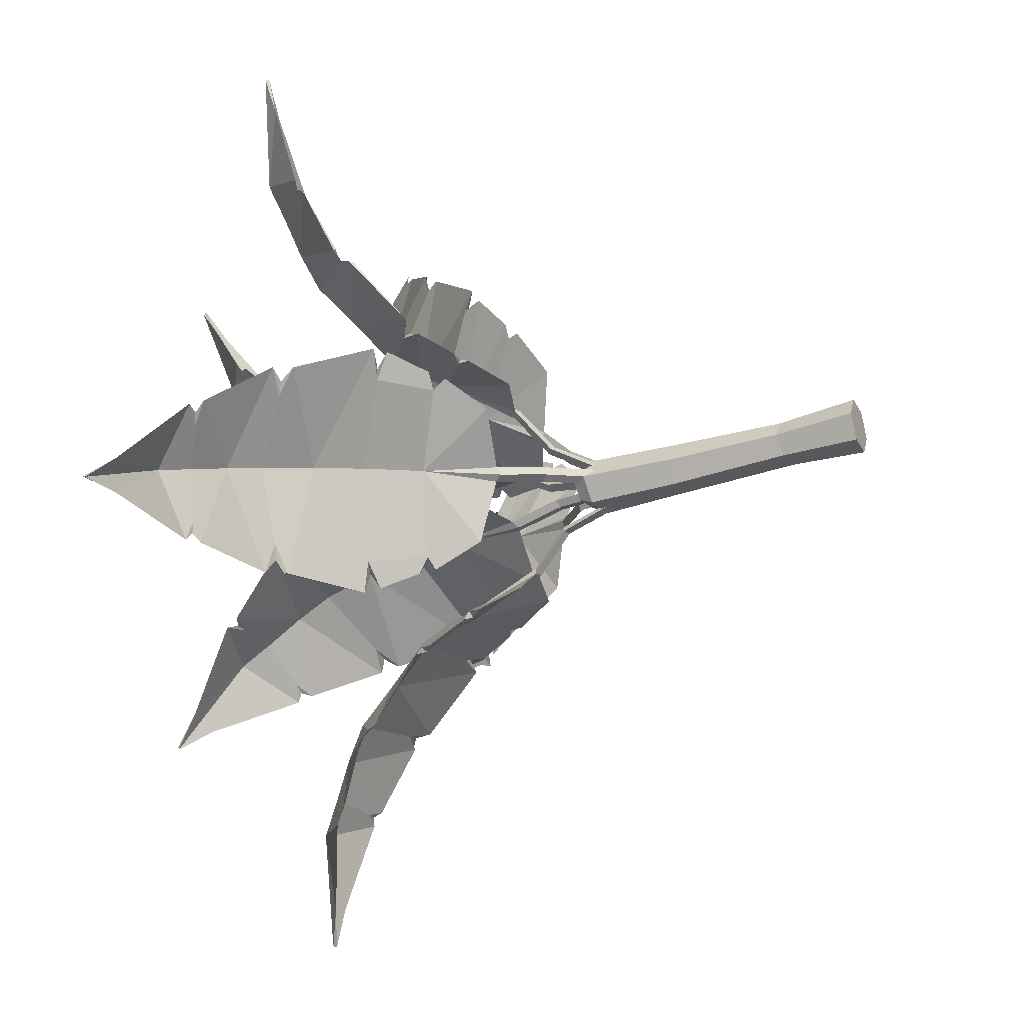
<metadata>
{"format":"obj","ext":"obj","renderer":"f3d","projection":"perspective","resolution":1024,"background":"white","views":[{"elev":-29.7,"azim":-66.5,"up":"+Z"}]}
</metadata>
<code>
g default
v 0.136 0 -0.2478
v -0.1285 0 -0.2478
v -0.2607 0 -0.01885
v -0.1285 0 0.2102
v 0.136 0 0.2102
v 0.2682 0 -0.01885
v 0.2288 2.746 -0.263
v -0.04141 2.819 -0.263
v -0.1765 2.855 -0.02079
v -0.04141 2.819 0.2214
v 0.2288 2.746 0.2214
v 0.3639 2.71 -0.02079
v 0.1522 0.7244 0.1678
v -0.06204 0.7812 0.1665
v -0.1696 0.8033 -0.02218
v -0.06292 0.7687 -0.2094
v 0.1513 0.7119 -0.208
v 0.2589 0.6898 -0.0194
v 0.1707 1.961 0.1925
v -0.06814 1.907 0.1789
v -0.1779 1.893 -0.04668
v -0.04874 1.932 -0.2586
v 0.1901 1.986 -0.245
v 0.2998 2 -0.01946
v -0.08183 2.988 -0.02079
v 0.005926 2.965 0.1366
v 0.1814 2.918 0.1366
v 0.2692 2.894 -0.02079
v 0.1814 2.918 -0.1781
v 0.005926 2.965 -0.1781
v -0.3465 7.026 2.608
v -0.6728 7.01 2.561
v -0.5656 7.236 2.89
v -0.5681 7.207 2.917
v -0.228 6.034 1.01
v -0.2246 6.075 0.9728
v -0.3392 6.623 1.56
v -0.3414 6.583 1.59
v -0.1009 5.135 0.4589
v -0.1053 5.101 0.5007
v -0.06588 4.498 0.4696
v -0.05516 4.513 0.3909
v -1.291 4.793 0.5039
v -1.037 4.946 0.5252
v -1.354 4.933 0.5907
v 1.059 4.915 0.9098
v 0.7747 4.995 0.8613
v 1.076 5.049 0.9413
v 0.7762 5.749 1.334
v 0.4907 5.868 1.273
v 0.7515 5.935 1.404
v -1.249 5.633 1.047
v -0.9735 5.792 1.059
v -1.264 5.842 1.125
v -1.047 6.38 1.675
v -0.8503 6.471 1.696
v -1.035 6.499 1.78
v 0.3247 6.455 1.882
v 0.08254 6.529 1.815
v 0.2744 6.566 1.971
v -1.043 4.262 0.4425
v -0.9242 4.354 0.4638
v -1.101 4.417 0.4605
v 0.8681 4.341 0.7134
v 0.7387 4.443 0.7254
v 0.9136 4.503 0.7613
v -1.263 5.849 1.101
v -1.13 5.766 1.055
v -1.252 5.672 1.037
v -1.16 4.923 0.4552
v -0.9579 4.358 0.4102
v -0.9671 6.463 1.707
v 0.1977 6.531 1.863
v 0.6269 5.861 1.307
v 0.8896 5.012 0.8333
v 0.7566 4.455 0.6456
v -0.1678 5.564 0.7633
v -0.1639 5.602 0.7236
v -0.2794 6.354 1.246
v -0.2819 6.316 1.276
v -0.3943 6.838 1.86
v -0.393 6.874 1.838
v -0.07689 4.836 0.3986
v -0.7101 3.843 0.4125
v 0.618 3.9 0.6024
v -0.08764 3.769 0.3188
v -0.013 3.727 0.355
v 0.05679 3.779 0.3404
v -0.001613 3.756 0.2677
v 0.009544 2.752 0.003848
v 0.08051 2.747 0.06117
v 0.1568 2.759 0.02538
v 0.09161 2.774 -0.02351
v 0.1183 3.319 0.08695
v 0.05645 3.315 0.02615
v -0.02759 3.311 0.06538
v 0.04521 3.287 0.1121
v 0.2269 7.484 -1.635
v 0.5403 7.432 -1.725
v 0.3614 7.747 -1.925
v 0.3488 7.726 -1.957
v 0.5283 6.102 -0.3887
v 0.5458 6.131 -0.3448
v 0.5313 6.81 -0.7893
v 0.5158 6.779 -0.8257
v 0.4585 5.098 -0.05052
v 0.4416 5.076 -0.09705
v 0.3139 4.492 -0.1901
v 0.3351 4.485 -0.1124
v 1.474 4.698 -0.637
v 1.26 4.869 -0.5213
v 1.524 4.852 -0.7077
v -0.8052 5.091 -0.04471
v -0.5135 5.135 -0.09525
v -0.8092 5.23 -0.03564
v -0.5577 5.988 -0.3454
v -0.2539 6.065 -0.3771
v -0.5288 6.184 -0.3758
v 1.383 5.656 -0.9146
v 1.152 5.831 -0.7812
v 1.403 5.877 -0.9429
v 1.097 6.559 -1.226
v 0.9245 6.666 -1.146
v 1.069 6.703 -1.288
v -0.2221 6.784 -0.8521
v 0.03632 6.819 -0.8718
v -0.1896 6.91 -0.9265
v 1.179 4.189 -0.6045
v 1.078 4.292 -0.5558
v 1.252 4.34 -0.6081
v -0.6571 4.473 -0.0745
v -0.5254 4.566 -0.1131
v -0.6884 4.645 -0.06252
v 1.412 5.877 -0.9193
v 1.293 5.794 -0.8446
v 1.396 5.691 -0.8985
v 1.394 4.819 -0.5125
v 1.129 4.279 -0.5203
v 1.026 6.653 -1.204
v -0.08614 6.842 -0.8685
v -0.3921 6.077 -0.3553
v -0.6058 5.151 -0.0213
v -0.5109 4.556 -0.03234
v 0.4826 5.588 -0.2511
v 0.4997 5.613 -0.2058
v 0.5445 6.47 -0.5466
v 0.5294 6.442 -0.5834
v 0.5097 7.094 -1.03
v 0.5227 7.123 -1.001
v 0.4074 4.796 -0.0547
v 0.8133 3.803 -0.5411
v -0.4627 4.003 -0.1737
v 0.2643 3.75 -0.2288
v 0.1756 3.725 -0.2412
v 0.1258 3.776 -0.189
v 0.2018 3.729 -0.1524
v 0.116 2.694 -0.1398
v 0.02937 2.711 -0.1639
v -0.02547 2.718 -0.09916
v 0.05455 2.714 -0.07794
v 0.2113 3.237 -0.1191
v 0.1236 3.232 -0.1373
v 0.07129 3.261 -0.07885
v 0.1493 3.236 -0.04996
v 1.592 5.786 3.839
v 1.346 5.663 4.022
v 1.649 5.832 4.247
v 1.671 5.799 4.253
v 0.5238 5.296 2.366
v 0.4947 5.343 2.358
v 0.8287 5.663 3.025
v 0.8525 5.619 3.027
v 0.2492 4.656 1.564
v 0.2804 4.614 1.578
v 0.3237 4.09 1.277
v 0.2699 4.126 1.229
v -0.4637 3.905 2.244
v -0.2936 4.13 2.152
v -0.4481 3.988 2.399
v 1.357 4.775 0.9686
v 1.131 4.756 1.164
v 1.383 4.895 1.033
v 1.439 5.33 1.769
v 1.2 5.347 1.974
v 1.464 5.473 1.908
v -0.08232 4.555 2.903
v 0.09502 4.796 2.793
v -0.04629 4.721 3.049
v 0.4747 5.16 3.466
v 0.6115 5.309 3.386
v 0.5533 5.248 3.573
v 1.514 5.679 2.705
v 1.302 5.673 2.858
v 1.542 5.74 2.84
v -0.3133 3.529 1.816
v -0.2266 3.65 1.788
v -0.3477 3.644 1.931
v 1.124 4.232 0.7339
v 1.043 4.275 0.8712
v 1.179 4.384 0.8014
v -0.06475 4.733 3.036
v -0.00764 4.717 2.884
v -0.0941 4.592 2.916
v -0.4246 4.081 2.182
v -0.2894 3.654 1.78
v 0.545 5.257 3.468
v 1.413 5.706 2.811
v 1.315 5.383 1.901
v 1.183 4.818 1.076
v 0.9928 4.31 0.8154
v 0.4075 4.95 1.976
v 0.3774 4.994 1.965
v 0.6473 5.513 2.679
v 0.6715 5.471 2.683
v 1.006 5.769 3.335
v 0.9877 5.807 3.336
v 0.2394 4.409 1.385
v -0.09186 3.278 1.398
v 0.9082 3.768 0.6475
v 0.2451 3.459 0.8921
v 0.3237 3.439 0.8463
v 0.3543 3.515 0.8126
v 0.2629 3.49 0.7977
v 0.1387 2.646 0.2045
v 0.2285 2.654 0.1899
v 0.2499 2.701 0.1221
v 0.1695 2.703 0.1424
v 0.2159 3.109 0.4788
v 0.2419 3.171 0.4281
v 0.156 3.158 0.4307
v 0.1317 3.115 0.509
v 4.07 5.896 0.3689
v 4.081 5.827 0.6916
v 4.437 5.976 0.5425
v 4.455 5.941 0.5345
v 2.255 5.404 0.4929
v 2.231 5.453 0.5042
v 2.967 5.793 0.5523
v 2.983 5.746 0.542
v 1.445 4.726 0.3755
v 1.475 4.683 0.3652
v 1.257 4.129 0.2508
v 1.186 4.166 0.261
v 1.605 4.153 1.462
v 1.624 4.343 1.234
v 1.74 4.249 1.522
v 1.586 4.632 -0.8768
v 1.617 4.664 -0.5809
v 1.653 4.755 -0.8818
v 2.286 5.251 -0.5888
v 2.318 5.322 -0.2834
v 2.412 5.404 -0.5557
v 2.358 4.811 1.411
v 2.366 5.013 1.165
v 2.497 4.985 1.435
v 3.133 5.391 1.172
v 3.143 5.511 0.9909
v 3.264 5.478 1.153
v 3.094 5.683 -0.1852
v 3.099 5.721 0.07351
v 3.22 5.753 -0.1425
v 1.342 3.718 1.164
v 1.368 3.823 1.058
v 1.416 3.848 1.237
v 1.265 4.104 -0.7269
v 1.331 4.172 -0.591
v 1.35 4.254 -0.7593
v 2.476 4.998 1.441
v 2.383 4.958 1.312
v 2.361 4.85 1.422
v 1.574 4.315 1.365
v 1.325 3.834 1.104
v 3.173 5.477 1.099
v 3.123 5.734 -0.0482
v 2.322 5.334 -0.4233
v 1.575 4.71 -0.6825
v 1.256 4.207 -0.5878
v 1.871 5.038 0.4278
v 1.845 5.084 0.4386
v 2.581 5.633 0.5313
v 2.598 5.589 0.5214
v 3.322 5.905 0.5646
v 3.312 5.946 0.5736
v 1.295 4.465 0.3251
v 1.126 3.397 0.793
v 1.075 3.668 -0.5213
v 0.9012 3.477 0.206
v 0.9085 3.443 0.1198
v 0.8976 3.51 0.06334
v 0.8335 3.495 0.1334
v 0.2827 2.619 0.04527
v 0.3217 2.614 -0.03714
v 0.2778 2.65 -0.1004
v 0.2487 2.664 -0.02409
v 0.5065 3.132 0.1462
v 0.5297 3.112 0.06194
v 0.5023 3.163 0.002064
v 0.4556 3.163 0.07527
v -3.519 6.267 -0.8197
v -3.349 6.355 -1.088
v -3.747 6.466 -1.102
v -3.761 6.434 -1.121
v -1.861 5.643 -0.1753
v -1.842 5.689 -0.1488
v -2.482 6.109 -0.4168
v -2.494 6.066 -0.4388
v -1.147 4.884 0.02811
v -1.171 4.845 0
v -0.9695 4.276 -0.05422
v -0.9098 4.304 -0.007321
v -0.6283 4.897 -1.097
v -0.791 4.962 -0.8571
v -0.724 5.027 -1.167
v -1.909 4.249 0.8111
v -1.785 4.417 0.5964
v -1.985 4.364 0.835
v -2.433 5.02 0.5163
v -2.31 5.226 0.3122
v -2.544 5.187 0.495
v -1.38 5.554 -1.159
v -1.546 5.621 -0.8943
v -1.509 5.738 -1.17
v -2.238 6.061 -1.132
v -2.36 6.086 -0.9528
v -2.371 6.147 -1.148
v -2.961 5.694 -0.003973
v -2.834 5.846 -0.1751
v -3.054 5.793 -0.06898
v -0.5021 4.342 -0.9421
v -0.5946 4.39 -0.8313
v -0.5448 4.5 -0.9743
v -1.486 3.81 0.6328
v -1.48 3.94 0.531
v -1.596 3.938 0.6792
v -1.49 5.749 -1.158
v -1.474 5.643 -1.034
v -1.383 5.594 -1.15
v -0.6764 4.991 -0.9379
v -0.5365 4.415 -0.8365
v -2.323 6.109 -1.062
v -2.92 5.805 -0.09456
v -2.389 5.174 0.4157
v -1.809 4.405 0.7126
v -1.421 3.962 0.5841
v -1.521 5.24 -0.09271
v -1.5 5.282 -0.06535
v -2.147 5.907 -0.2706
v -2.16 5.866 -0.2929
v -2.79 6.262 -0.5619
v -2.783 6.301 -0.5447
v -1.01 4.611 0.02524
v -0.4707 3.862 -0.7072
v -1.157 3.493 0.387
v -0.6015 3.634 -0.1304
v -0.6481 3.565 -0.08796
v -0.6781 3.597 -0.01123
v -0.5855 3.608 -0.03428
v -0.04495 2.722 -0.07831
v -0.1202 2.685 -0.0421
v -0.1218 2.682 0.04302
v -0.05927 2.725 0.009879
v -0.2926 3.217 0.02321
v -0.3084 3.232 0.1041
v -0.2308 3.259 0.07604
v -0.2317 3.27 -0.01611
v 0.8816 6.061 -3.827
v 1.185 6.11 -3.706
v 1.147 6.217 -4.104
v 1.159 6.183 -4.12
v 0.4426 5.543 -2.069
v 0.4262 5.592 -2.047
v 0.6399 5.967 -2.734
v 0.6532 5.921 -2.749
v 0.2565 4.823 -1.31
v 0.2744 4.78 -1.338
v 0.2808 4.21 -1.132
v 0.2489 4.245 -1.067
v 1.443 4.676 -0.9855
v 1.191 4.774 -1.108
v 1.514 4.794 -1.095
v -0.7247 4.305 -1.915
v -0.4707 4.44 -1.833
v -0.7446 4.421 -1.989
v -0.416 5.024 -2.502
v -0.1671 5.199 -2.419
v -0.3903 5.185 -2.619
v 1.47 5.315 -1.755
v 1.194 5.419 -1.876
v 1.486 5.494 -1.889
v 1.372 5.817 -2.611
v 1.18 5.867 -2.701
v 1.377 5.9 -2.747
v 0.09826 5.614 -3.127
v 0.3078 5.74 -3.034
v 0.16 5.702 -3.232
v 1.235 4.15 -0.8203
v 1.118 4.212 -0.8944
v 1.281 4.301 -0.872
v -0.5419 3.846 -1.515
v -0.4232 3.96 -1.529
v -0.5875 3.979 -1.62
v 1.478 5.507 -1.868
v 1.345 5.42 -1.83
v 1.467 5.356 -1.758
v 1.293 4.792 -1.009
v 1.136 4.237 -0.8387
v 1.296 5.875 -2.683
v 0.2091 5.711 -3.105
v -0.2888 5.161 -2.479
v -0.5899 4.445 -1.837
v -0.4619 3.99 -1.463
v 0.3619 5.157 -1.709
v 0.3447 5.202 -1.685
v 0.525 5.789 -2.374
v 0.5385 5.745 -2.39
v 0.7515 6.097 -3.066
v 0.7414 6.137 -3.057
v 0.2437 4.553 -1.168
v 0.9429 3.708 -0.7373
v -0.2915 3.499 -1.223
v 0.3261 3.565 -0.7647
v 0.2672 3.503 -0.8016
v 0.1918 3.545 -0.8194
v 0.2313 3.553 -0.7322
v 0.2398 2.672 -0.1822
v 0.1866 2.64 -0.2495
v 0.1029 2.65 -0.2369
v 0.1518 2.688 -0.1819
v 0.1788 3.158 -0.4403
v 0.09926 3.184 -0.443
v 0.1435 3.207 -0.3718
v 0.2348 3.205 -0.3883
v -2.571 5.259 3.591
v -2.848 5.147 3.451
v -2.896 5.256 3.847
v -2.89 5.22 3.863
v -1.815 5.048 1.877
v -1.825 5.099 1.855
v -2.244 5.308 2.517
v -2.233 5.262 2.532
v -1.239 4.529 1.152
v -1.234 4.483 1.179
v -0.9358 3.991 0.9898
v -0.9217 4.037 0.925
v -2.16 3.798 0.7613
v -2.002 4.011 0.8957
v -2.289 3.863 0.863
v -0.1728 4.581 1.828
v -0.4541 4.568 1.726
v -0.2198 4.691 1.9
v -0.8423 5.038 2.374
v -1.14 5.062 2.273
v -0.9542 5.163 2.485
v -2.56 4.33 1.51
v -2.384 4.559 1.644
v -2.673 4.475 1.637
v -2.788 4.807 2.355
v -2.654 4.947 2.455
v -2.843 4.874 2.488
v -1.625 5.279 2.951
v -1.863 5.281 2.843
v -1.73 5.322 3.05
v -1.703 3.454 0.6235
v -1.639 3.567 0.7027
v -1.823 3.56 0.6681
v -0.06919 4.095 1.431
v -0.2303 4.133 1.435
v -0.1051 4.233 1.534
v -2.672 4.49 1.617
v -2.511 4.483 1.589
v -2.578 4.366 1.511
v -2.092 3.975 0.7906
v -1.664 3.579 0.6453
v -2.757 4.894 2.431
v -1.768 5.306 2.92
v -1.02 5.091 2.34
v -0.3547 4.633 1.738
v -0.208 4.179 1.37
v -1.526 4.76 1.534
v -1.532 4.808 1.509
v -2.031 5.216 2.169
v -2.022 5.172 2.186
v -2.428 5.361 2.838
v -2.439 5.401 2.829
v -1.081 4.304 1.018
v -1.222 3.223 0.5704
v -0.08781 3.671 1.134
v -0.6216 3.415 0.6382
v -0.5419 3.392 0.6803
v -0.4999 3.467 0.7014
v -0.532 3.454 0.6118
v -0.05416 2.695 0.08729
v 0.003179 2.695 0.1584
v 0.07098 2.746 0.1505
v 0.0132 2.754 0.09169
v -0.3356 3.145 0.2864
v -0.2671 3.133 0.343
v -0.2122 3.196 0.3496
v -0.2571 3.194 0.2754
g FishtailPalmTree_mesh
f 1 2 16 17
f 2 3 15 16
f 3 4 14 15
f 4 5 13 14
f 5 6 18 13
f 6 1 17 18
f 5 4 3 6
f 2 1 6 3
f 25 26 27 28
f 25 28 29 30
f 14 13 19 20
f 15 14 20 21
f 16 15 21 22
f 17 16 22 23
f 18 17 23 24
f 13 18 24 19
f 20 19 11 10
f 21 20 10 9
f 22 21 9 8
f 23 22 8 7
f 24 23 7 12
f 19 24 12 11
f 9 10 26 25
f 10 11 27 26
f 11 12 28 27
f 12 7 29 28
f 7 8 30 29
f 8 9 25 30
f 31 33 34
f 46 47 65 66
f 34 33 32
f 51 80 35 50
f 60 81 38 59
f 49 77 48
f 64 65 41 85
f 45 77 52
f 54 80 55
f 57 81 32
f 84 41 62 61
f 63 62 44 43
f 67 54 55
f 45 52 69
f 39 70 45 78
f 83 63 43
f 89 86 42
f 37 72 57 82
f 36 68 67 79
f 60 82 31
f 51 79 58
f 48 78 49
f 42 88 89
f 66 83 46
f 44 45 70
f 44 70 43
f 65 64 76
f 62 63 71
f 65 76 66
f 62 71 61
f 47 46 75
f 47 75 48
f 50 74 51
f 53 68 69 52
f 59 58 73
f 56 72 55
f 53 54 67 68
f 50 49 74
f 59 73 60
f 56 57 72
f 49 50 35 77
f 52 77 35 53
f 45 44 40 77
f 48 77 40 47
f 48 75 39 78
f 49 78 36 74
f 78 69 68 36
f 78 45 69
f 79 55 72 37
f 79 67 55
f 51 74 36 79
f 58 79 37 73
f 58 59 38 80
f 58 80 51
f 54 53 35 80
f 55 80 38 56
f 31 34 81
f 31 81 60
f 57 56 38 81
f 32 81 34
f 60 73 37 82
f 31 82 33
f 82 32 33
f 82 57 32
f 83 43 70 39
f 42 71 63 83
f 66 76 42 83
f 46 83 39 75
f 42 84 61 71
f 76 64 85 42
f 86 41 84
f 85 41 88
f 87 86 96 97
f 88 87 97 94
f 89 88 94 95
f 86 89 95 96
f 91 90 93 92
f 95 94 92 93
f 96 95 93 90
f 97 96 90 91
f 94 97 91 92
f 44 62 41 40
f 65 47 40 41
f 42 86 84
f 42 85 88
f 86 87 41
f 88 41 87
f 98 100 101
f 132 114 107 108
f 101 100 99
f 118 147 102 117
f 127 148 105 126
f 116 144 115
f 131 132 108 152
f 112 144 119
f 121 147 122
f 124 148 99
f 151 108 129 128
f 130 129 111 110
f 134 121 122
f 112 119 136
f 106 137 112 145
f 150 130 110
f 109 153 151
f 104 139 124 149
f 103 135 134 146
f 127 149 98
f 118 146 125
f 115 145 116
f 109 152 155
f 133 150 113
f 111 112 137
f 111 137 110
f 132 131 143
f 129 130 138
f 132 143 133
f 129 138 128
f 114 113 142
f 114 142 115
f 117 141 118
f 120 135 136 119
f 126 125 140
f 123 139 122
f 120 121 134 135
f 117 116 141
f 126 140 127
f 123 124 139
f 116 117 102 144
f 119 144 102 120
f 112 111 107 144
f 115 144 107 114
f 115 142 106 145
f 116 145 103 141
f 145 136 135 103
f 145 112 136
f 146 122 139 104
f 146 134 122
f 118 141 103 146
f 125 146 104 140
f 125 126 105 147
f 125 147 118
f 121 120 102 147
f 122 147 105 123
f 98 101 148
f 98 148 127
f 124 123 105 148
f 99 148 101
f 127 140 104 149
f 98 149 100
f 149 99 100
f 149 124 99
f 150 110 137 106
f 109 138 130 150
f 133 143 109 150
f 113 150 106 142
f 109 151 128 138
f 143 131 152 109
f 153 108 151
f 152 108 155
f 154 153 161 162
f 155 154 162 163
f 156 155 163 164
f 153 156 164 161
f 158 157 160 159
f 162 161 157 158
f 163 162 158 159
f 164 163 159 160
f 161 164 160 157
f 111 129 108 107
f 113 114 132 133
f 109 155 156
f 156 153 109
f 153 154 108
f 155 108 154
f 165 167 168
f 199 181 174 175
f 168 167 166
f 185 214 169 184
f 194 215 172 193
f 183 211 182
f 198 199 175 219
f 179 211 186
f 188 214 189
f 191 215 166
f 218 175 196 195
f 178 196 175 174
f 201 188 189
f 179 186 203
f 173 204 179 212
f 217 197 177
f 223 220 176
f 171 206 191 216
f 170 202 201 213
f 194 216 165
f 185 213 192
f 182 212 183
f 176 222 223
f 200 217 180
f 178 179 204
f 178 204 177
f 199 198 210
f 196 197 205
f 199 210 200
f 196 205 195
f 181 180 209
f 181 209 182
f 184 208 185
f 187 202 203 186
f 193 192 207
f 190 206 189
f 187 188 201 202
f 184 183 208
f 193 207 194
f 190 191 206
f 183 184 169 211
f 186 211 169 187
f 179 178 174 211
f 182 211 174 181
f 182 209 173 212
f 183 212 170 208
f 212 203 202 170
f 212 179 203
f 213 189 206 171
f 213 201 189
f 185 208 170 213
f 192 213 171 207
f 192 193 172 214
f 192 214 185
f 188 187 169 214
f 189 214 172 190
f 165 168 215
f 165 215 194
f 191 190 172 215
f 166 215 168
f 194 207 171 216
f 165 216 167
f 216 166 167
f 216 191 166
f 217 177 204 173
f 176 205 197 217
f 200 210 176 217
f 180 217 173 209
f 176 218 195 205
f 210 198 219 176
f 220 175 218
f 219 175 222
f 221 220 231 228
f 222 221 228 229
f 223 222 229 230
f 220 223 230 231
f 225 224 227 226
f 229 228 225 226
f 230 229 226 227
f 231 230 227 224
f 228 231 224 225
f 180 181 199 200
f 197 196 178 177
f 176 220 218
f 176 219 222
f 220 221 175
f 222 175 221
f 232 234 235
f 266 248 241 242
f 235 234 233
f 252 281 236 251
f 261 282 239 260
f 250 278 249
f 265 266 242 286
f 246 278 253
f 255 281 256
f 258 282 233
f 285 242 263 262
f 245 263 242 241
f 268 255 256
f 246 253 270
f 240 271 246 279
f 284 264 244
f 290 287 243
f 238 273 258 283
f 237 269 268 280
f 261 283 232
f 252 280 259
f 249 279 250
f 243 289 290
f 267 284 247
f 245 246 271
f 245 271 244
f 266 265 277
f 263 264 272
f 266 277 267
f 263 272 262
f 248 247 276
f 248 276 249
f 251 275 252
f 254 269 270 253
f 260 259 274
f 257 273 256
f 254 255 268 269
f 251 250 275
f 260 274 261
f 257 258 273
f 250 251 236 278
f 253 278 236 254
f 246 245 241 278
f 249 278 241 248
f 249 276 240 279
f 250 279 237 275
f 279 270 269 237
f 279 246 270
f 280 256 273 238
f 280 268 256
f 252 275 237 280
f 259 280 238 274
f 259 260 239 281
f 259 281 252
f 255 254 236 281
f 256 281 239 257
f 232 235 282
f 232 282 261
f 258 257 239 282
f 233 282 235
f 261 274 238 283
f 232 283 234
f 283 233 234
f 283 258 233
f 284 244 271 240
f 243 272 264 284
f 267 277 243 284
f 247 284 240 276
f 243 285 262 272
f 277 265 286 243
f 287 242 285
f 286 242 289
f 288 287 295 296
f 289 288 296 297
f 290 289 297 298
f 287 290 298 295
f 292 291 294 293
f 296 295 291 292
f 297 296 292 293
f 298 297 293 294
f 295 298 294 291
f 264 263 245 244
f 247 248 266 267
f 243 287 285
f 243 286 289
f 287 288 242
f 289 242 288
f 299 301 302
f 333 315 308 309
f 302 301 300
f 319 348 303 318
f 328 349 306 327
f 317 345 316
f 332 333 309 353
f 313 345 320
f 322 348 323
f 325 349 300
f 352 309 330 329
f 331 330 312 311
f 335 322 323
f 313 320 337
f 307 338 313 346
f 351 331 311
f 310 354 352
f 305 340 325 350
f 304 336 335 347
f 328 350 299
f 319 347 326
f 316 346 317
f 310 353 356
f 334 351 314
f 312 313 338
f 312 338 311
f 333 332 344
f 330 331 339
f 333 344 334
f 330 339 329
f 315 314 343
f 315 343 316
f 318 342 319
f 321 336 337 320
f 327 326 341
f 324 340 323
f 321 322 335 336
f 318 317 342
f 327 341 328
f 324 325 340
f 317 318 303 345
f 320 345 303 321
f 313 312 308 345
f 316 345 308 315
f 316 343 307 346
f 317 346 304 342
f 346 337 336 304
f 346 313 337
f 347 323 340 305
f 347 335 323
f 319 342 304 347
f 326 347 305 341
f 326 327 306 348
f 326 348 319
f 322 321 303 348
f 323 348 306 324
f 299 302 349
f 299 349 328
f 325 324 306 349
f 300 349 302
f 328 341 305 350
f 299 350 301
f 350 300 301
f 350 325 300
f 351 311 338 307
f 310 339 331 351
f 334 344 310 351
f 314 351 307 343
f 310 352 329 339
f 344 332 353 310
f 354 355 309
f 356 309 355
f 355 354 365 362
f 356 355 362 363
f 357 356 363 364
f 354 357 364 365
f 359 358 361 360
f 363 362 359 360
f 364 363 360 361
f 365 364 361 358
f 362 365 358 359
f 312 330 309 308
f 314 315 333 334
f 353 309 356
f 354 309 352
f 310 356 357
f 357 354 310
f 366 368 369
f 400 382 375 376
f 369 368 367
f 386 415 370 385
f 395 416 373 394
f 384 412 383
f 399 400 376 420
f 380 412 387
f 389 415 390
f 392 416 367
f 419 376 397 396
f 398 397 379 378
f 402 389 390
f 380 387 404
f 374 405 380 413
f 418 398 378
f 377 421 419
f 372 407 392 417
f 371 403 402 414
f 395 417 366
f 386 414 393
f 383 413 384
f 377 420 423
f 401 418 381
f 379 380 405
f 379 405 378
f 400 399 411
f 397 398 406
f 400 411 401
f 397 406 396
f 382 381 410
f 382 410 383
f 385 409 386
f 388 403 404 387
f 394 393 408
f 391 407 390
f 388 389 402 403
f 385 384 409
f 394 408 395
f 391 392 407
f 384 385 370 412
f 387 412 370 388
f 380 379 375 412
f 383 412 375 382
f 383 410 374 413
f 384 413 371 409
f 413 404 403 371
f 413 380 404
f 414 390 407 372
f 414 402 390
f 386 409 371 414
f 393 414 372 408
f 393 394 373 415
f 393 415 386
f 389 388 370 415
f 390 415 373 391
f 366 369 416
f 366 416 395
f 392 391 373 416
f 367 416 369
f 395 408 372 417
f 366 417 368
f 417 367 368
f 417 392 367
f 418 378 405 374
f 377 406 398 418
f 401 411 377 418
f 381 418 374 410
f 377 419 396 406
f 411 399 420 377
f 421 376 419
f 420 376 423
f 422 421 432 429
f 423 422 429 430
f 424 423 430 431
f 421 424 431 432
f 426 425 428 427
f 430 429 426 427
f 431 430 427 428
f 432 431 428 425
f 429 432 425 426
f 379 397 376 375
f 381 382 400 401
f 421 422 376
f 423 376 422
f 377 423 424
f 424 421 377
f 433 435 436
f 448 449 467 468
f 436 435 434
f 453 482 437 452
f 462 483 440 461
f 451 479 450
f 466 467 443 487
f 447 479 454
f 456 482 457
f 459 483 434
f 486 443 464 463
f 465 464 446 445
f 469 456 457
f 447 454 471
f 441 472 447 480
f 485 465 445
f 491 488 444
f 439 474 459 484
f 438 470 469 481
f 462 484 433
f 453 481 460
f 450 480 451
f 444 490 491
f 468 485 448
f 446 447 472
f 446 472 445
f 467 466 478
f 464 465 473
f 467 478 468
f 464 473 463
f 449 448 477
f 449 477 450
f 452 476 453
f 455 470 471 454
f 461 460 475
f 458 474 457
f 455 456 469 470
f 452 451 476
f 461 475 462
f 458 459 474
f 451 452 437 479
f 454 479 437 455
f 447 446 442 479
f 450 479 442 449
f 450 477 441 480
f 451 480 438 476
f 480 471 470 438
f 480 447 471
f 481 457 474 439
f 481 469 457
f 453 476 438 481
f 460 481 439 475
f 460 461 440 482
f 460 482 453
f 456 455 437 482
f 457 482 440 458
f 433 436 483
f 433 483 462
f 459 458 440 483
f 434 483 436
f 462 475 439 484
f 433 484 435
f 484 434 435
f 484 459 434
f 485 445 472 441
f 444 473 465 485
f 468 478 444 485
f 448 485 441 477
f 444 486 463 473
f 478 466 487 444
f 488 443 486
f 487 443 490
f 489 488 496 497
f 490 489 497 498
f 491 490 498 499
f 488 491 499 496
f 493 492 495 494
f 497 496 492 493
f 498 497 493 494
f 499 498 494 495
f 496 499 495 492
f 467 449 442 443
f 446 464 443 442
f 488 489 443
f 490 443 489
f 444 488 486
f 444 487 490

</code>
